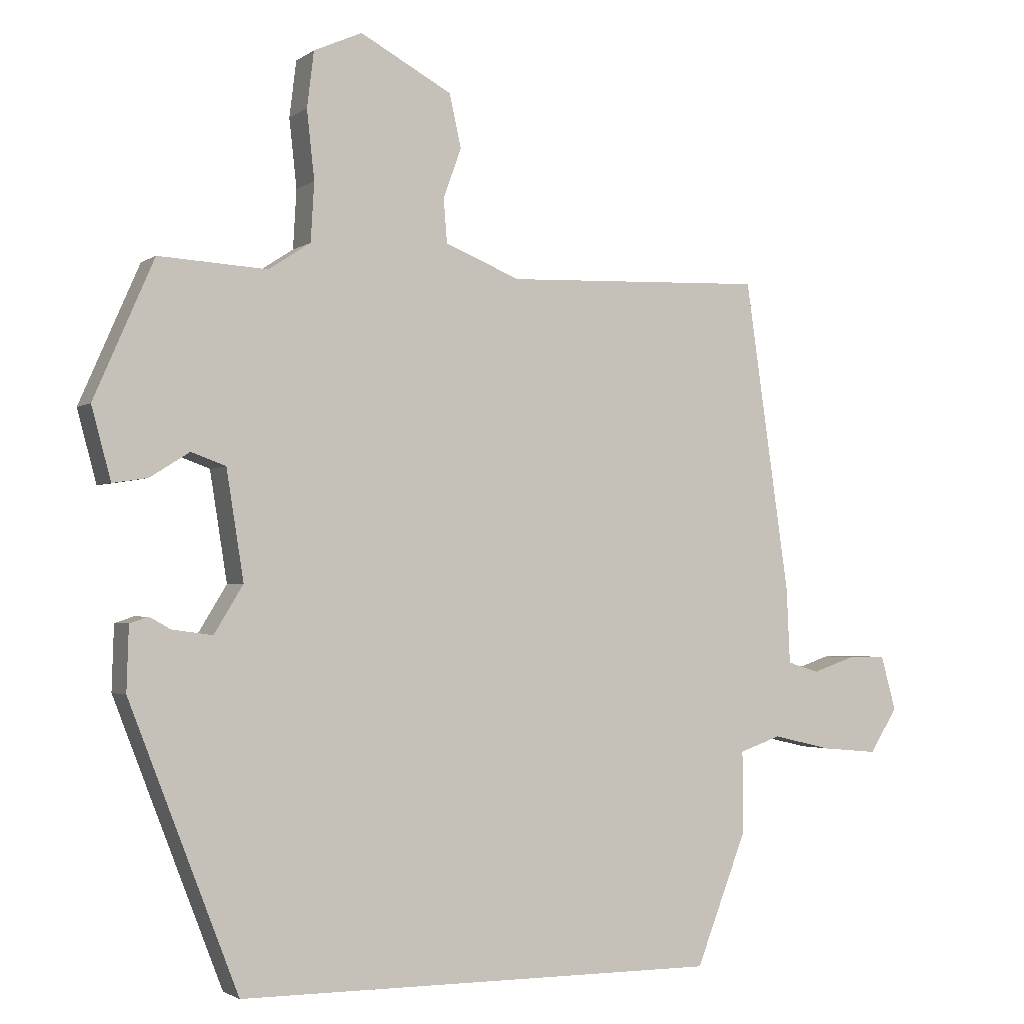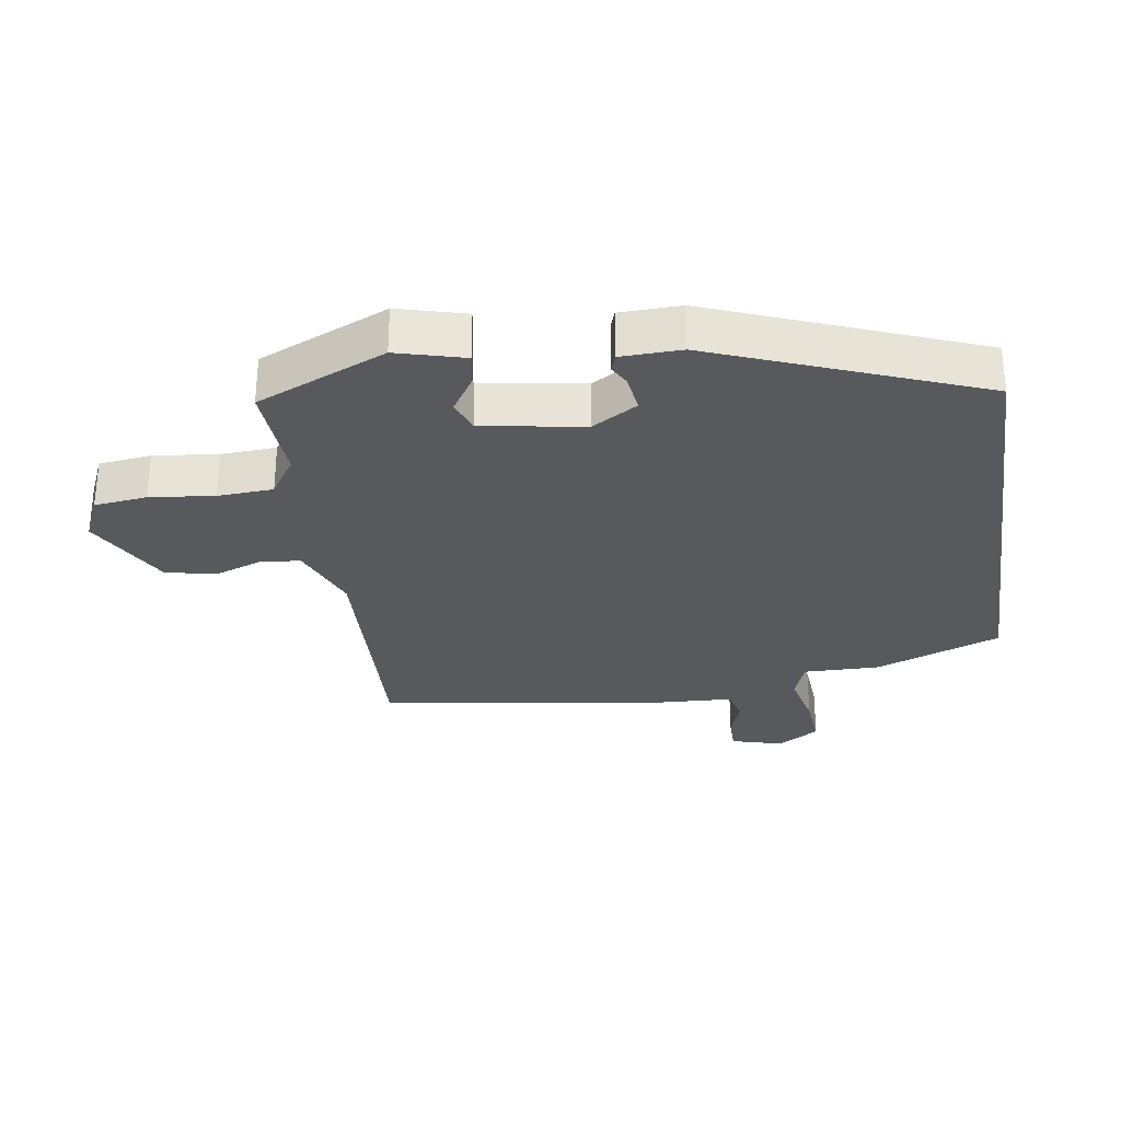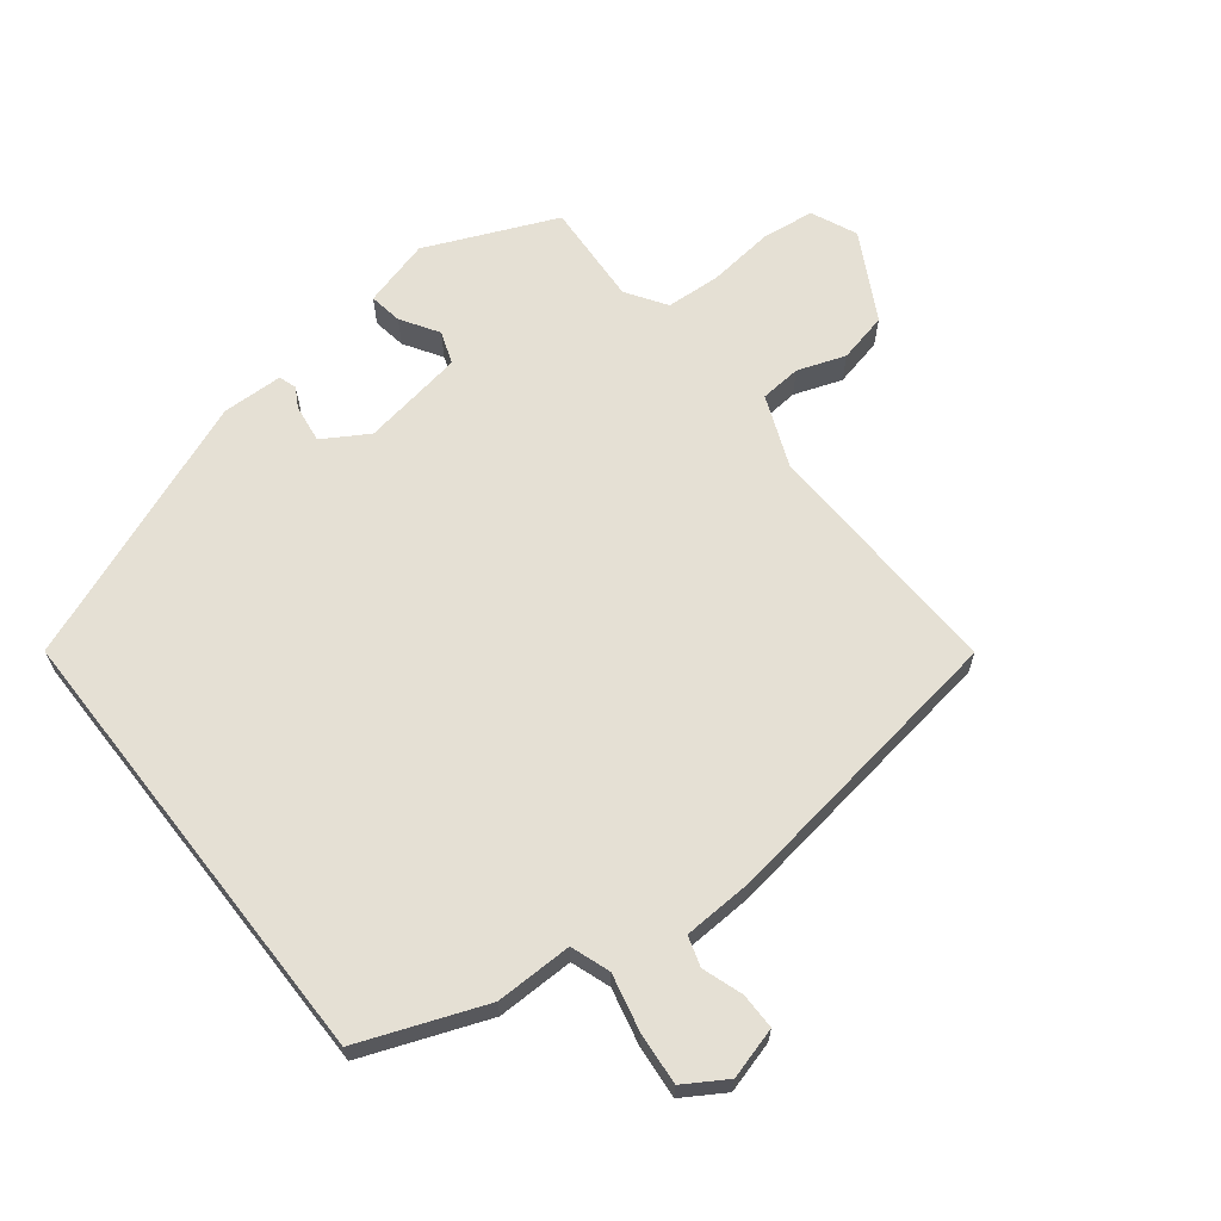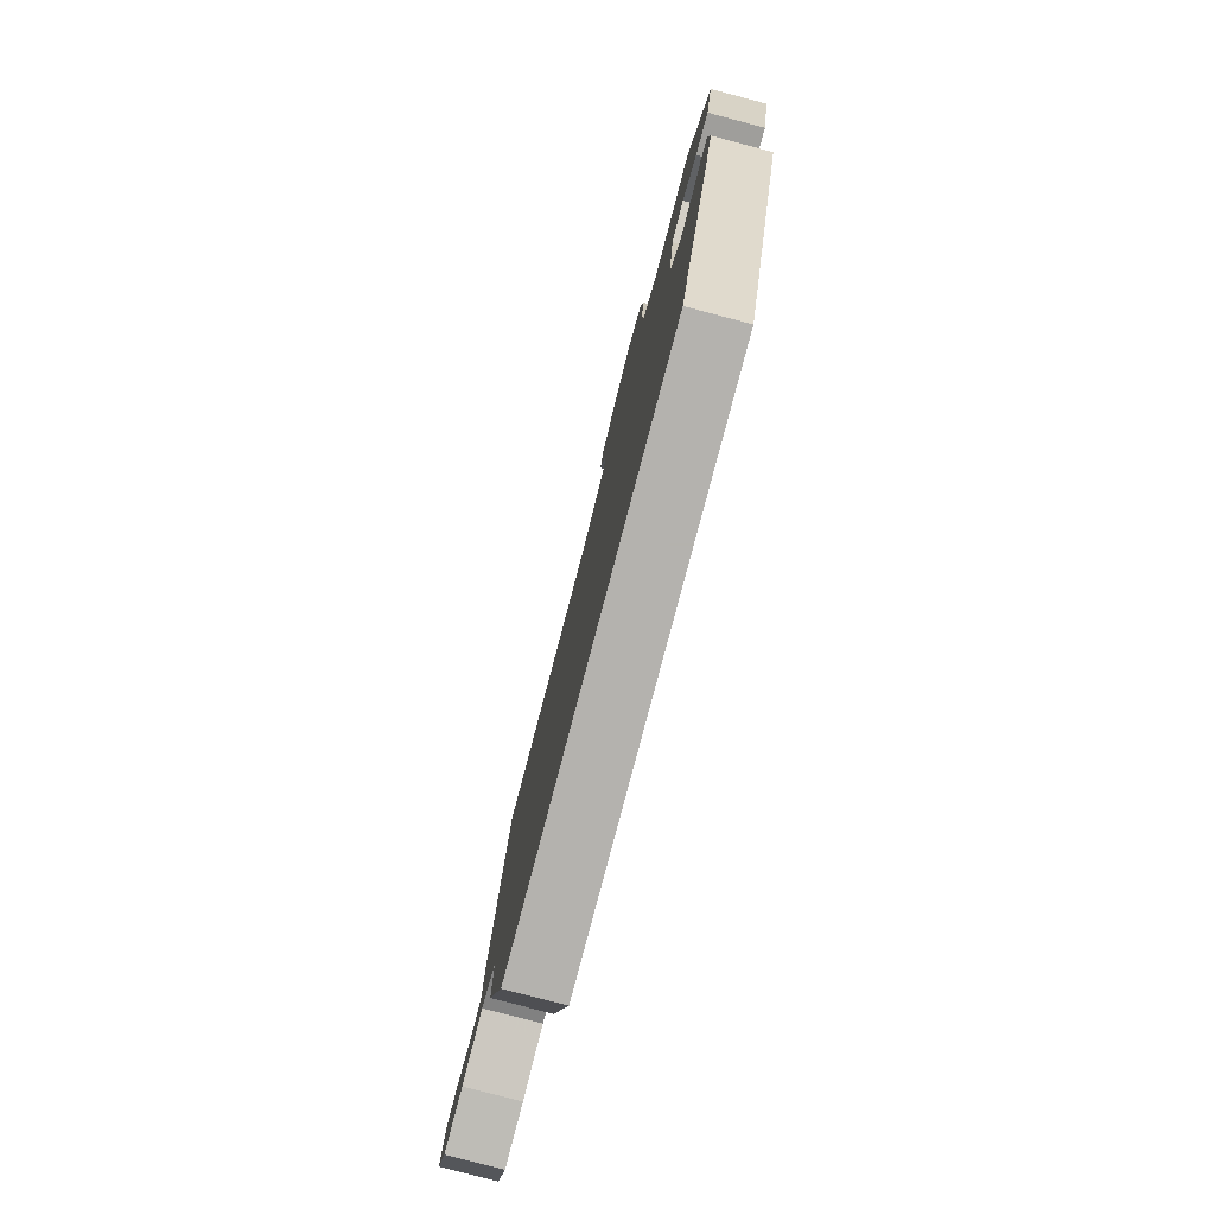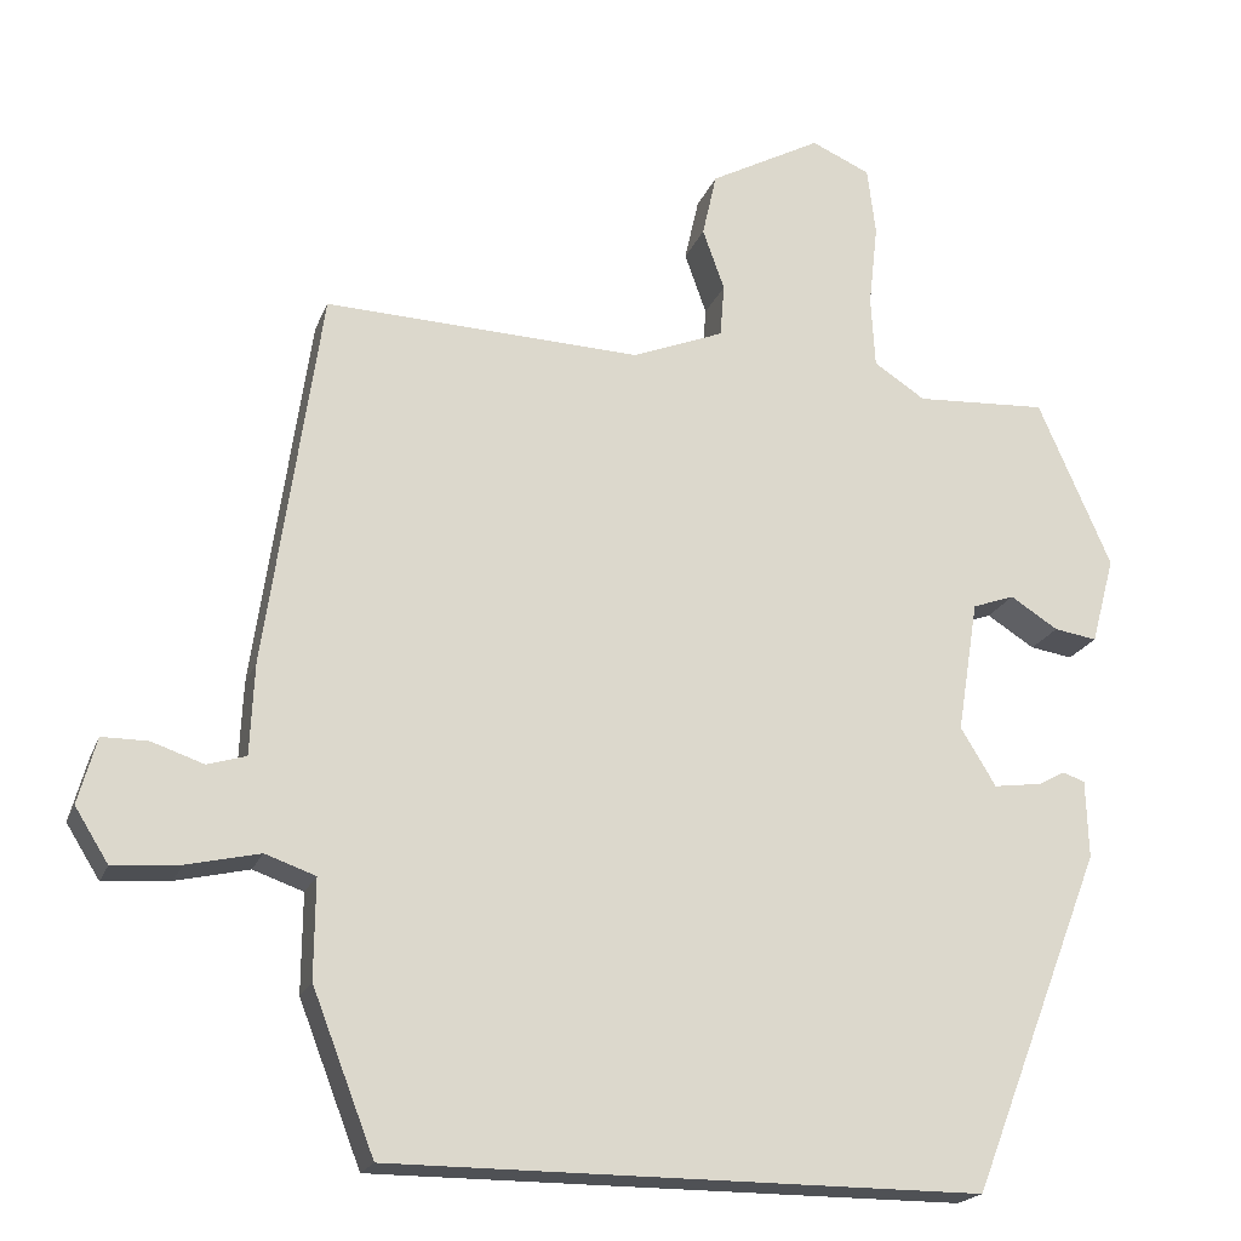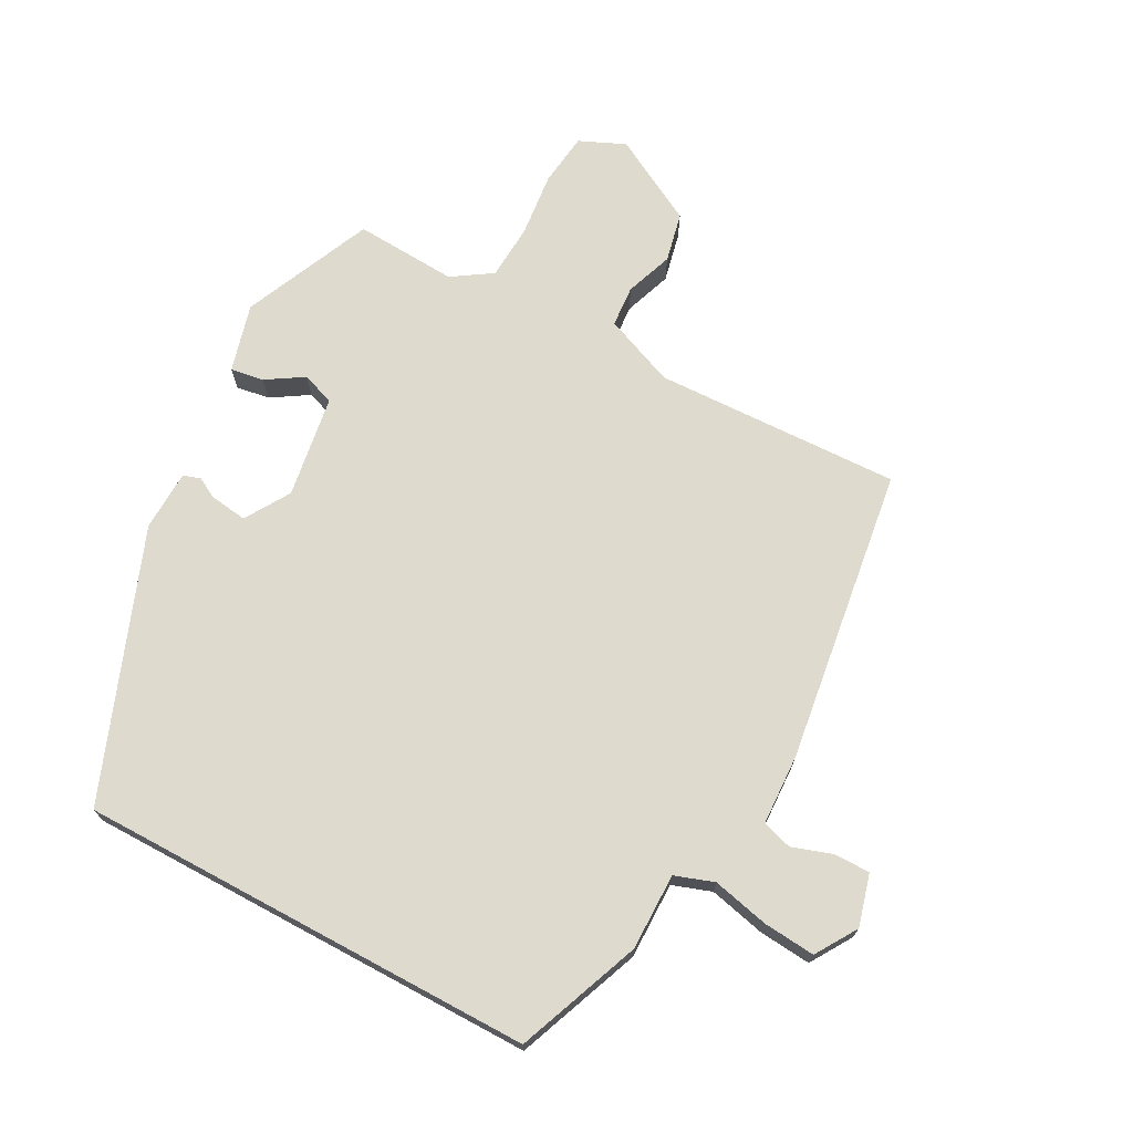
<metadata>
{"format":"obj","ext":"obj","renderer":"f3d","projection":"perspective","resolution":1024,"background":"white","views":[{"elev":-2.2,"azim":154.8,"up":"+Z"},{"elev":-29.8,"azim":98.5,"up":"+Y"},{"elev":65.2,"azim":-128.1,"up":"+Y"},{"elev":-79.7,"azim":75.3,"up":"+Z"},{"elev":-20.0,"azim":-17.1,"up":"+Z"},{"elev":71.1,"azim":-151.7,"up":"+Y"}]}
</metadata>
<code>
v -0.465 0.07 0.5
v -0.087 0.07 0.486
v 0.022 0.07 0.53
v 0.027 0.07 0.593
v 0.001 0.07 0.666
v 0.018 0.07 0.742
v 0.151 0.07 0.814
v 0.221 0.07 0.783
v 0.231 0.07 0.702
v 0.22 0.07 0.603
v 0.225 0.07 0.518
v 0.286 0.07 0.478
v 0.443 0.07 0.487
v 0.53 0.07 0.288
v 0.502 0.07 0.184
v 0.451 0.07 0.192
v 0.394 0.07 0.228
v 0.344 0.07 0.21
v 0.319 0.07 0.053
v 0.361 0.07 -0.016
v 0.409 0.07 -0.014
v 0.45 0.07 0.009
v 0.477 0.07 0
v 0.48 0.07 -0.093
v 0.322 0.07 -0.5
v -0.38 0.07 -0.5
v -0.454 0.07 -0.309
v -0.453 0.07 -0.191
v -0.513 0.07 -0.17
v -0.6 0.07 -0.19
v -0.68 0.07 -0.197
v -0.72 0.07 -0.133
v -0.698 0.07 -0.054
v -0.643 0.07 -0.054
v -0.581 0.07 -0.075
v -0.535 0.07 -0.061
v -0.53 0.07 0.048
v -0.465 0 0.5
v -0.087 0 0.486
v 0.022 0 0.53
v 0.027 0 0.593
v 0.001 0 0.666
v 0.018 0 0.742
v 0.151 0 0.814
v 0.221 0 0.783
v 0.231 0 0.702
v 0.22 0 0.603
v 0.225 0 0.518
v 0.286 0 0.478
v 0.443 0 0.487
v 0.53 0 0.288
v 0.502 0 0.184
v 0.451 0 0.192
v 0.394 0 0.228
v 0.344 0 0.21
v 0.319 0 0.053
v 0.361 0 -0.016
v 0.409 0 -0.014
v 0.45 0 0.009
v 0.477 0 0
v 0.48 0 -0.093
v 0.322 0 -0.5
v -0.38 0 -0.5
v -0.454 0 -0.309
v -0.453 0 -0.191
v -0.513 0 -0.17
v -0.6 0 -0.19
v -0.68 0 -0.197
v -0.72 0 -0.133
v -0.698 0 -0.054
v -0.643 0 -0.054
v -0.581 0 -0.075
v -0.535 0 -0.061
v -0.53 0 0.048
f 36 37 1 2
f 33 34 35
f 32 33 35
f 31 32 35
f 30 31 35
f 29 30 35
f 28 29 35 36
f 26 27 28
f 25 26 28
f 24 25 28
f 23 24 28
f 21 22 23
f 15 16 17
f 14 15 17
f 13 14 17
f 12 13 17
f 11 12 17 18
f 8 9 10
f 7 8 10
f 6 7 10
f 5 6 10
f 4 5 10
f 3 4 10 11
f 11 18 19
f 3 11 19
f 2 3 19
f 2 19 20
f 36 2 20
f 28 36 20
f 23 28 20
f 23 21 20
f 39 38 74 73
f 72 71 70
f 72 70 69
f 72 69 68
f 72 68 67
f 72 67 66
f 73 72 66 65
f 65 64 63
f 65 63 62
f 65 62 61
f 65 61 60
f 60 59 58
f 54 53 52
f 54 52 51
f 54 51 50
f 54 50 49
f 55 54 49 48
f 47 46 45
f 47 45 44
f 47 44 43
f 47 43 42
f 47 42 41
f 48 47 41 40
f 56 55 48
f 56 48 40
f 56 40 39
f 57 56 39
f 57 39 73
f 57 73 65
f 57 65 60
f 57 58 60
f 1 38 39 2
f 2 39 40 3
f 3 40 41 4
f 4 41 42 5
f 5 42 43 6
f 6 43 44 7
f 7 44 45 8
f 8 45 46 9
f 9 46 47 10
f 10 47 48 11
f 11 48 49 12
f 12 49 50 13
f 13 50 51 14
f 14 51 52 15
f 15 52 53 16
f 16 53 54 17
f 17 54 55 18
f 18 55 56 19
f 19 56 57 20
f 20 57 58 21
f 21 58 59 22
f 22 59 60 23
f 23 60 61 24
f 24 61 62 25
f 25 62 63 26
f 26 63 64 27
f 27 64 65 28
f 28 65 66 29
f 29 66 67 30
f 30 67 68 31
f 31 68 69 32
f 32 69 70 33
f 33 70 71 34
f 34 71 72 35
f 35 72 73 36
f 36 73 74 37
f 37 74 38 1

</code>
